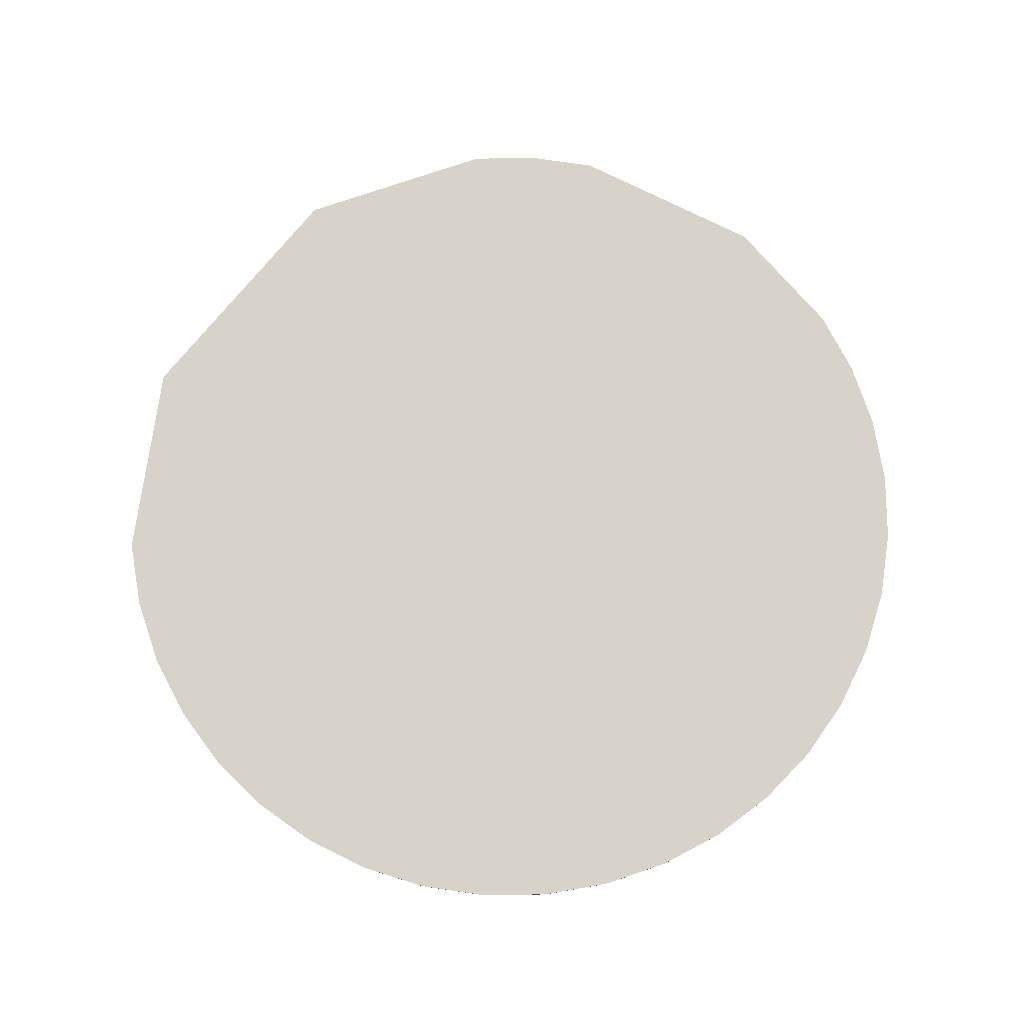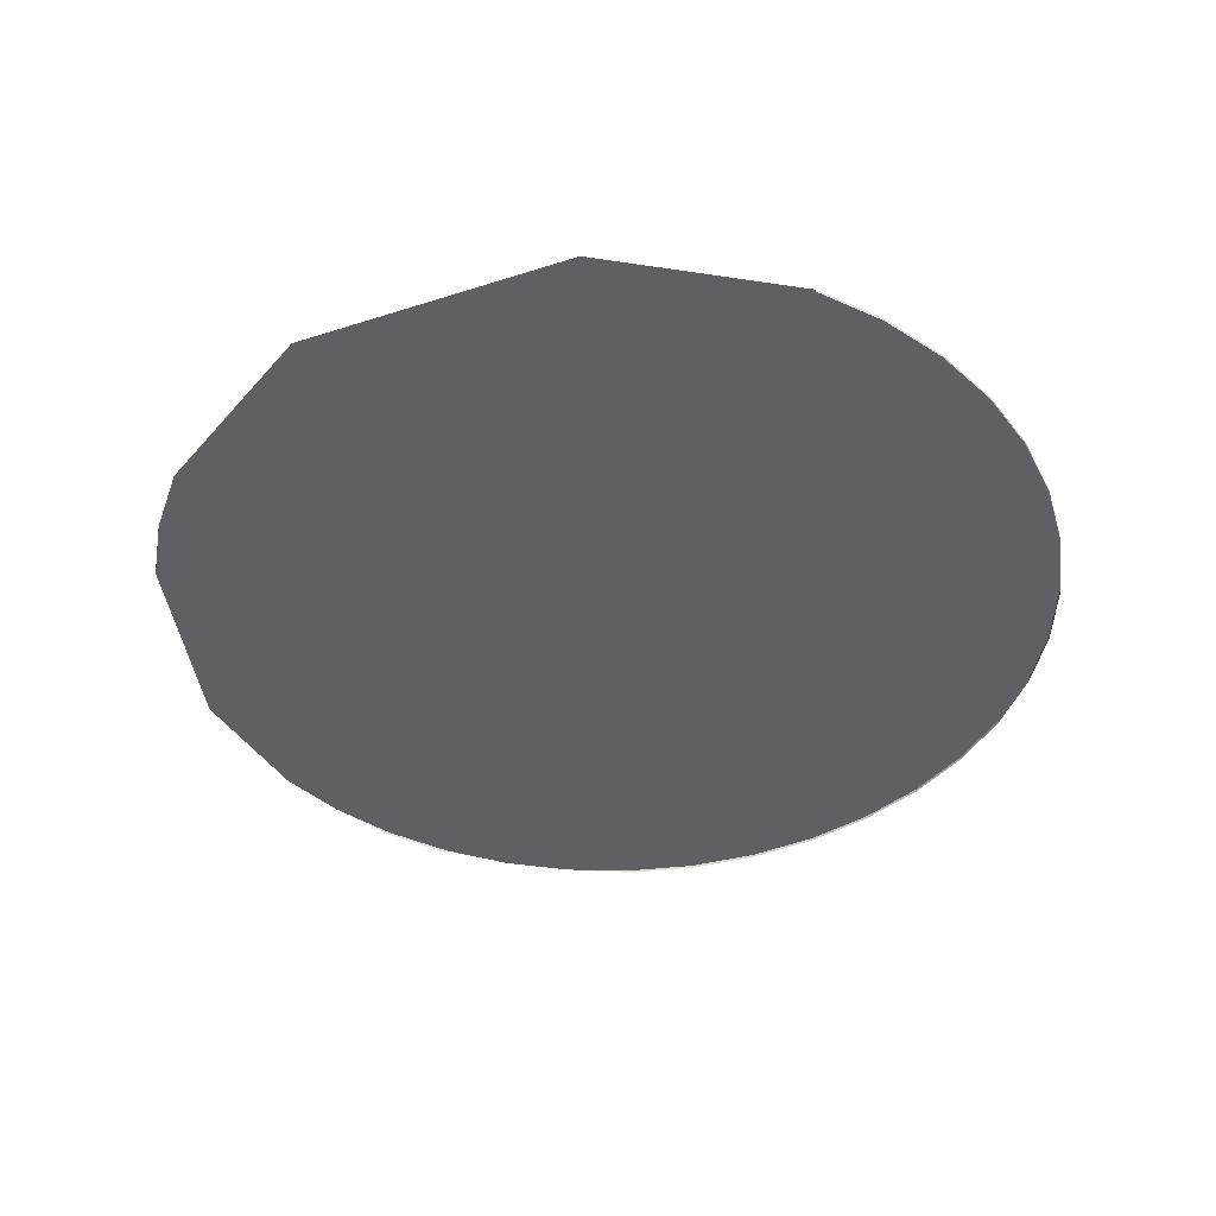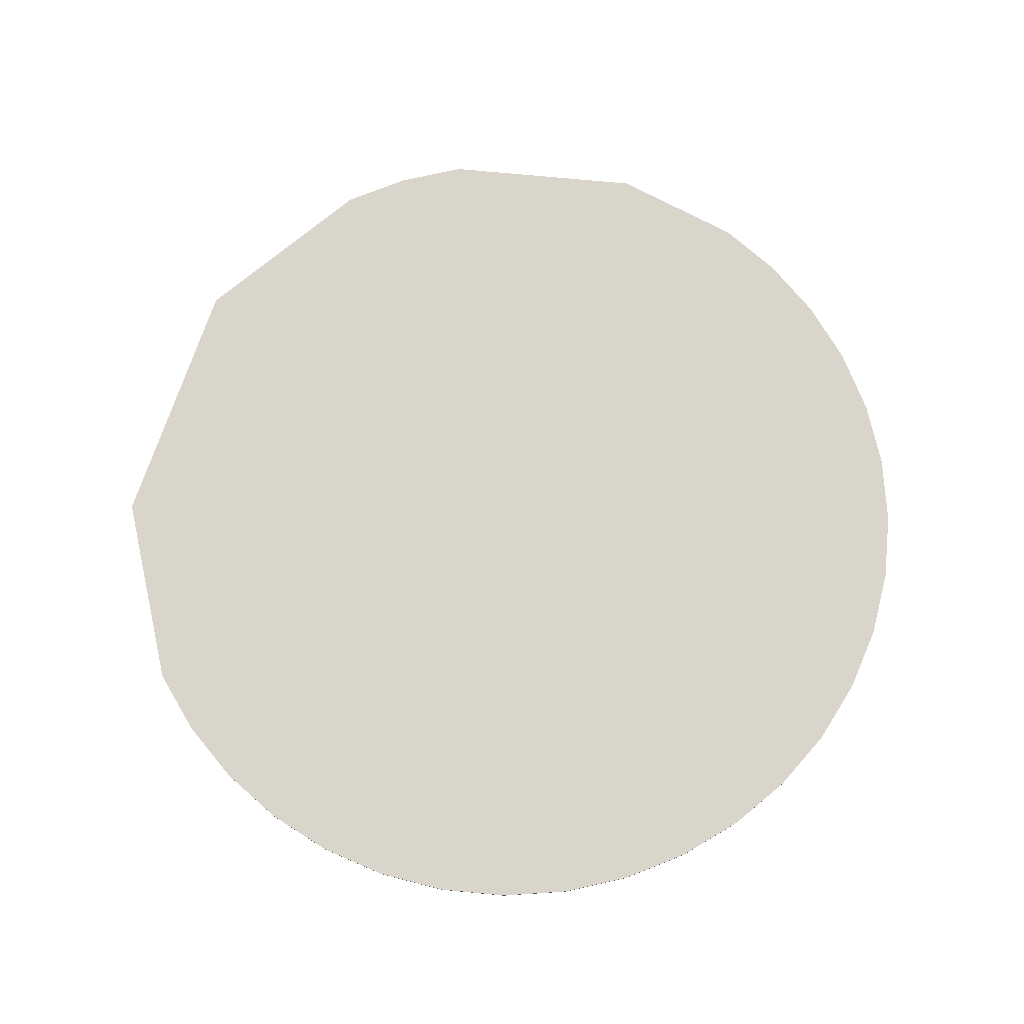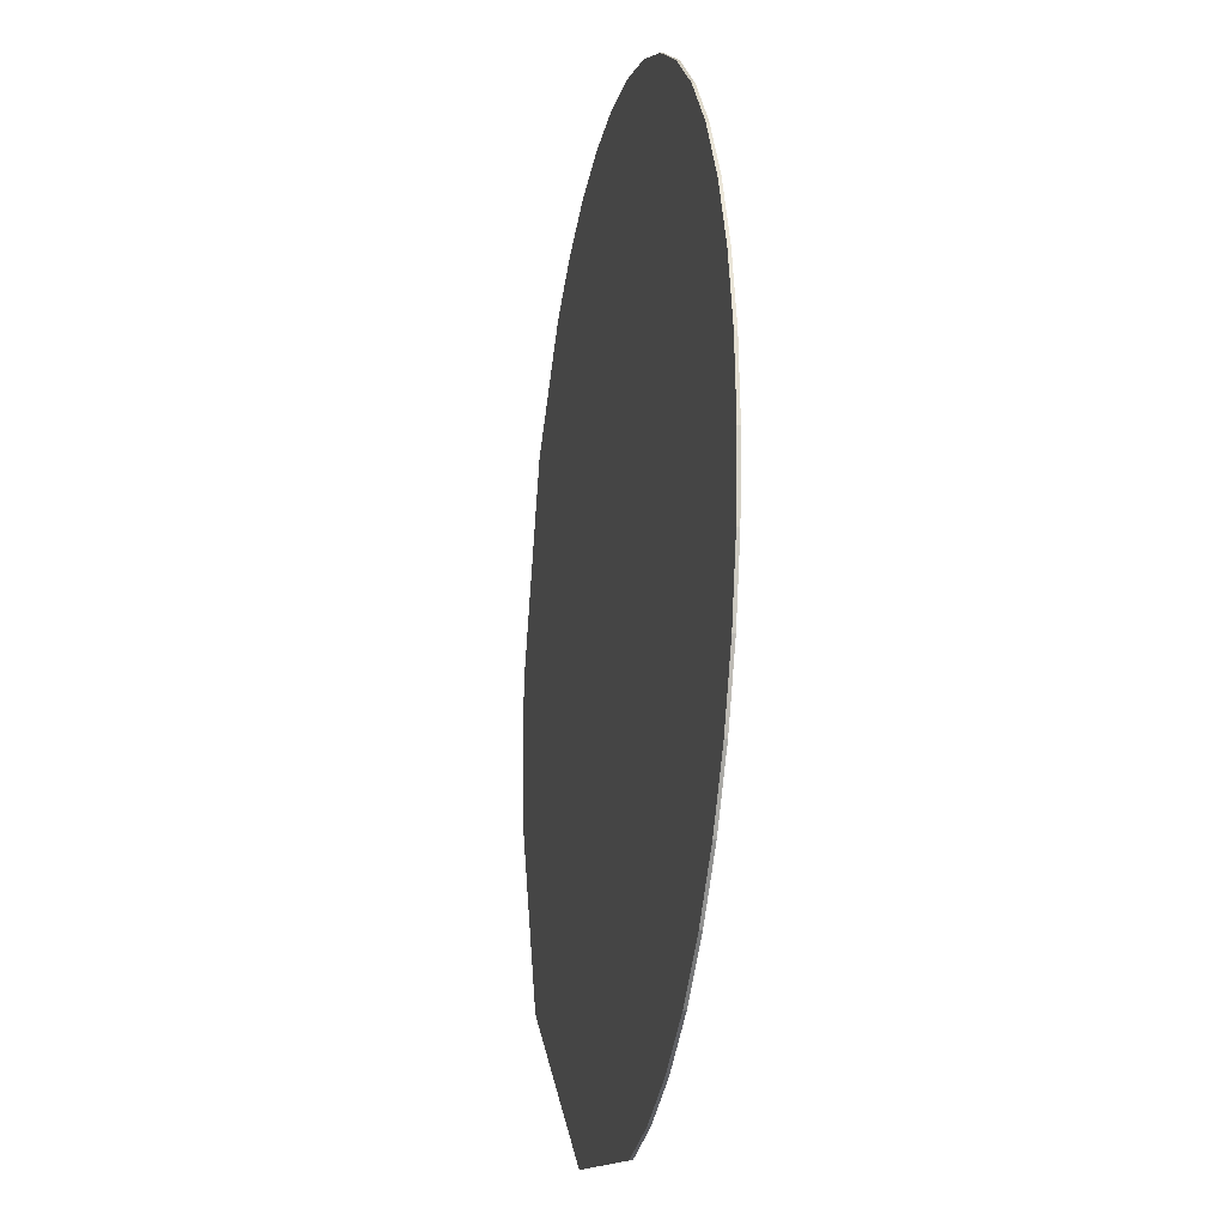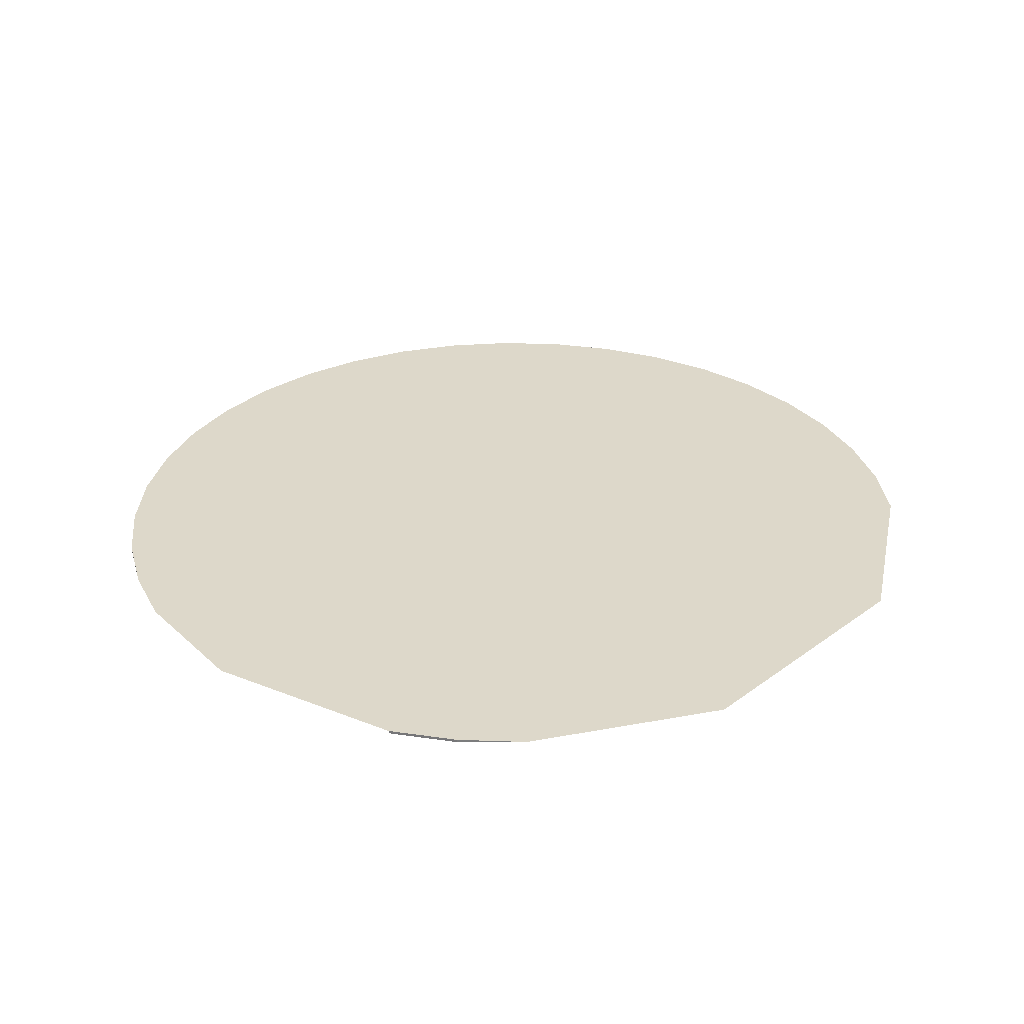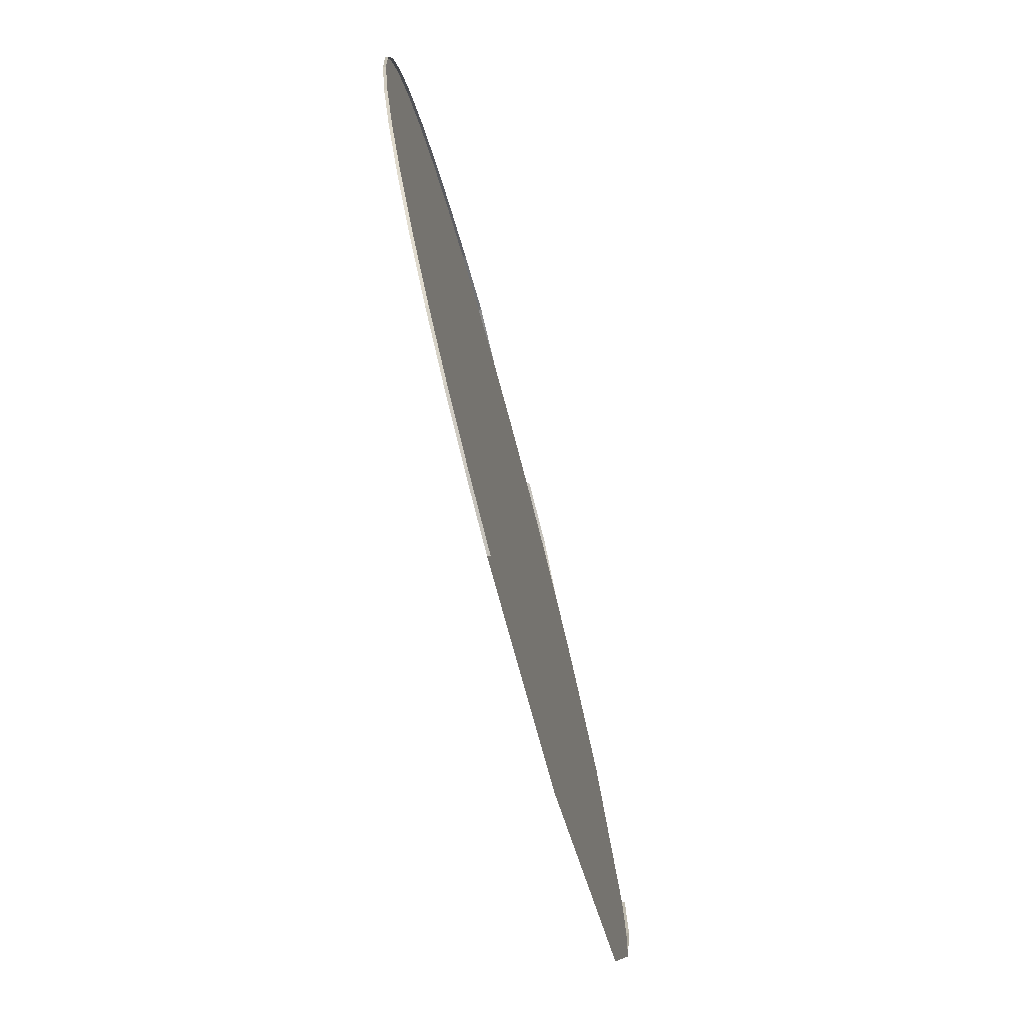
<metadata>
{"format":"obj","ext":"obj","renderer":"f3d","projection":"perspective","resolution":1024,"background":"white","views":[{"elev":77.2,"azim":93.8,"up":"+Z"},{"elev":-42.2,"azim":-14.8,"up":"+Z"},{"elev":74.2,"azim":72.9,"up":"+Z"},{"elev":-16.9,"azim":79.2,"up":"+Y"},{"elev":31.0,"azim":-82.5,"up":"+Z"},{"elev":-76.9,"azim":105.0,"up":"+Y"}]}
</metadata>
<code>
o LM_L_LB3_UnderPF
v 87.98 -720.9 -33.11
v 83.89 -719.9 -33.11
v 79.7 -719.6 -33.11
v 83.89 -719.9 -33.11
v 87.98 -720.9 -33.11
v 87.98 -720.9 -33.28
v 87.98 -720.9 -33.28
v 87.98 -720.9 -33.11
v 91.86 -722.5 -33.28
v 79.7 -719.6 -33.11
v 75.51 -719.9 -33.11
v 71.43 -720.9 -33.11
v 87.98 -720.9 -33.11
v 91.86 -722.5 -33.11
v 91.86 -722.5 -33.28
v 71.43 -720.9 -33.11
v 75.51 -719.9 -33.11
v 75.51 -719.9 -33.28
v 71.43 -720.9 -33.28
v 71.43 -720.9 -33.11
v 75.51 -719.9 -33.28
v 91.86 -722.5 -33.28
v 91.86 -722.5 -33.11
v 95.44 -724.7 -33.28
v 91.86 -722.5 -33.11
v 95.44 -724.7 -33.11
v 95.44 -724.7 -33.28
v 67.55 -722.5 -33.11
v 71.43 -720.9 -33.11
v 71.43 -720.9 -33.28
v 101.4 -730.6 -33.11
v 87.98 -720.9 -33.11
v 79.7 -719.6 -33.11
v 101.4 -730.6 -33.11
v 91.86 -722.5 -33.11
v 87.98 -720.9 -33.11
v 101.4 -730.6 -33.11
v 79.7 -719.6 -33.11
v 71.43 -720.9 -33.11
v 95.44 -724.7 -33.28
v 95.44 -724.7 -33.11
v 98.64 -727.4 -33.28
v 101.4 -730.6 -33.11
v 95.44 -724.7 -33.11
v 91.86 -722.5 -33.11
v 71.43 -720.9 -33.11
v 67.55 -722.5 -33.11
v 63.96 -724.7 -33.11
v 95.44 -724.7 -33.11
v 98.64 -727.4 -33.11
v 98.64 -727.4 -33.28
v 101.4 -730.6 -33.11
v 98.64 -727.4 -33.11
v 95.44 -724.7 -33.11
v 98.64 -727.4 -33.28
v 98.64 -727.4 -33.11
v 101.4 -730.6 -33.28
v 101.4 -730.6 -33.11
v 101.4 -730.6 -33.28
v 101.4 -730.6 -33.11
v 103.6 -734.2 -33.28
v 101.4 -730.6 -33.11
v 103.6 -734.2 -33.11
v 103.6 -734.2 -33.28
v 105.2 -738.1 -33.11
v 103.6 -734.2 -33.11
v 101.4 -730.6 -33.11
v 103.6 -734.2 -33.28
v 103.6 -734.2 -33.11
v 105.2 -738.1 -33.28
v 52.94 -746.4 -33.11
v 71.43 -720.9 -33.11
v 63.96 -724.7 -33.11
v 105.2 -738.1 -33.11
v 105.2 -738.1 -33.28
v 105.2 -738.1 -33.11
v 106.2 -742.2 -33.28
v 52.94 -746.4 -33.11
v 63.96 -724.7 -33.11
v 58.04 -730.7 -33.11
v 101.4 -762.1 -33.11
v 101.4 -730.6 -33.11
v 71.43 -720.9 -33.11
v 105.2 -738.1 -33.11
v 106.2 -742.2 -33.11
v 106.2 -742.2 -33.28
v 106.5 -746.4 -33.11
v 106.2 -742.2 -33.11
v 105.2 -738.1 -33.11
v 106.2 -742.2 -33.28
v 106.2 -742.2 -33.11
v 106.5 -746.4 -33.28
v 101.4 -762.1 -33.11
v 105.2 -738.1 -33.11
v 101.4 -730.6 -33.11
v 106.2 -742.2 -33.11
v 106.5 -746.4 -33.11
v 106.5 -746.4 -33.28
v 58.04 -730.7 -33.11
v 53.27 -742.2 -33.11
v 52.94 -746.4 -33.11
v 71.43 -720.9 -33.11
v 52.94 -746.4 -33.11
v 101.4 -762.1 -33.11
v 106.5 -746.4 -33.11
v 106.2 -750.6 -33.11
v 106.5 -746.4 -33.28
v 101.4 -762.1 -33.11
v 106.5 -746.4 -33.11
v 105.2 -738.1 -33.11
v 106.2 -750.6 -33.11
v 106.2 -750.6 -33.28
v 106.5 -746.4 -33.28
v 52.94 -746.4 -33.11
v 53.27 -742.2 -33.11
v 53.27 -742.2 -33.28
v 52.94 -746.4 -33.28
v 52.94 -746.4 -33.11
v 53.27 -742.2 -33.28
v 106.2 -750.6 -33.28
v 106.2 -750.6 -33.11
v 105.2 -754.6 -33.28
v 101.4 -762.1 -33.11
v 106.2 -750.6 -33.11
v 106.5 -746.4 -33.11
v 106.2 -750.6 -33.11
v 105.2 -754.6 -33.11
v 105.2 -754.6 -33.28
v 53.27 -750.6 -33.11
v 52.94 -746.4 -33.11
v 52.94 -746.4 -33.28
v 101.4 -762.1 -33.11
v 105.2 -754.6 -33.11
v 106.2 -750.6 -33.11
v 105.2 -754.6 -33.28
v 105.2 -754.6 -33.11
v 103.6 -758.5 -33.28
v 105.2 -754.6 -33.11
v 103.6 -758.5 -33.11
v 103.6 -758.5 -33.28
v 101.4 -762.1 -33.11
v 103.6 -758.5 -33.11
v 105.2 -754.6 -33.11
v 58.06 -762.1 -33.11
v 52.94 -746.4 -33.11
v 53.27 -750.6 -33.11
v 103.6 -758.5 -33.28
v 103.6 -758.5 -33.11
v 101.4 -762.1 -33.28
v 103.6 -758.5 -33.11
v 101.4 -762.1 -33.11
v 101.4 -762.1 -33.28
v 52.94 -746.4 -33.11
v 88.01 -771.9 -33.11
v 101.4 -762.1 -33.11
v 101.4 -762.1 -33.28
v 101.4 -762.1 -33.11
v 98.66 -765.3 -33.28
v 98.66 -765.3 -33.11
v 52.94 -746.4 -33.11
v 58.06 -762.1 -33.11
v 71.46 -771.9 -33.11
v 95.47 -768 -33.11
v 98.66 -765.3 -33.11
v 101.4 -762.1 -33.11
v 98.66 -765.3 -33.28
v 98.66 -765.3 -33.11
v 95.47 -768 -33.28
v 52.94 -746.4 -33.11
v 71.46 -771.9 -33.11
v 88.01 -771.9 -33.11
v 98.66 -765.3 -33.11
v 95.47 -768 -33.11
v 95.47 -768 -33.28
v 88.01 -771.9 -33.11
v 95.47 -768 -33.11
v 101.4 -762.1 -33.11
v 95.47 -768 -33.28
v 95.47 -768 -33.11
v 91.89 -770.2 -33.28
v 95.47 -768 -33.11
v 91.89 -770.2 -33.11
v 91.89 -770.2 -33.28
v 88.01 -771.9 -33.11
v 91.89 -770.2 -33.11
v 95.47 -768 -33.11
v 91.89 -770.2 -33.28
v 91.89 -770.2 -33.11
v 88.01 -771.9 -33.28
v 91.89 -770.2 -33.11
v 88.01 -771.9 -33.11
v 88.01 -771.9 -33.28
v 88.01 -771.9 -33.28
v 88.01 -771.9 -33.11
v 83.92 -772.8 -33.28
v 88.01 -771.9 -33.11
v 83.92 -772.8 -33.11
v 83.92 -772.8 -33.28
v 71.46 -771.9 -33.11
v 83.92 -772.8 -33.11
v 88.01 -771.9 -33.11
f 3 2 1
f 6 5 4
f 9 8 7
f 12 11 10
f 15 14 13
f 18 17 16
f 21 20 19
f 24 23 22
f 27 26 25
f 30 29 28
f 33 32 31
f 36 35 34
f 39 38 37
f 42 41 40
f 45 44 43
f 48 47 46
f 51 50 49
f 54 53 52
f 57 56 55
f 57 58 56
f 61 60 59
f 64 63 62
f 67 66 65
f 70 69 68
f 73 72 71
f 70 74 69
f 77 76 75
f 80 79 78
f 83 82 81
f 86 85 84
f 89 88 87
f 92 91 90
f 95 94 93
f 98 97 96
f 101 100 99
f 104 103 102
f 107 106 105
f 110 109 108
f 113 112 111
f 116 115 114
f 119 118 117
f 122 121 120
f 125 124 123
f 128 127 126
f 131 130 129
f 134 133 132
f 137 136 135
f 140 139 138
f 143 142 141
f 146 145 144
f 149 148 147
f 152 151 150
f 155 154 153
f 158 157 156
f 158 159 157
f 162 161 160
f 165 164 163
f 168 167 166
f 171 170 169
f 174 173 172
f 177 176 175
f 180 179 178
f 183 182 181
f 186 185 184
f 189 188 187
f 192 191 190
f 195 194 193
f 198 197 196
f 201 200 199

</code>
